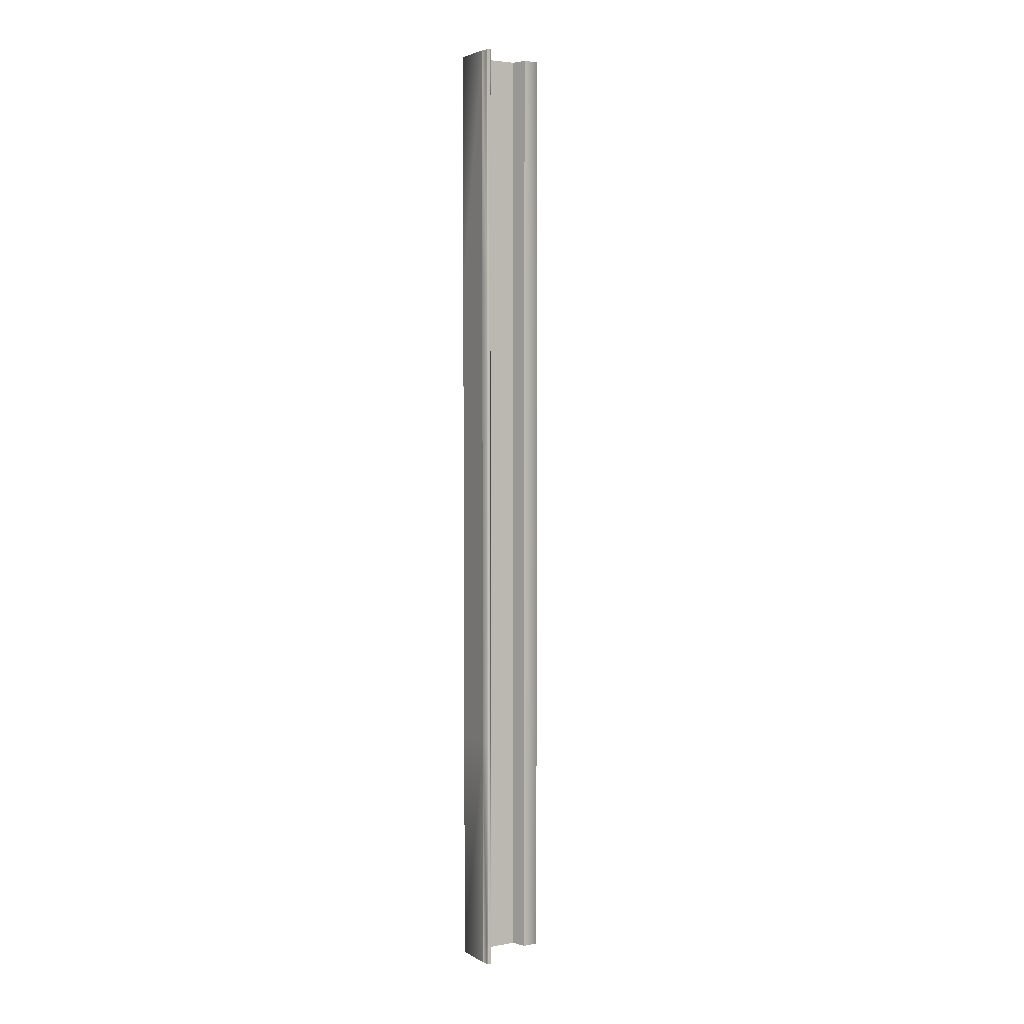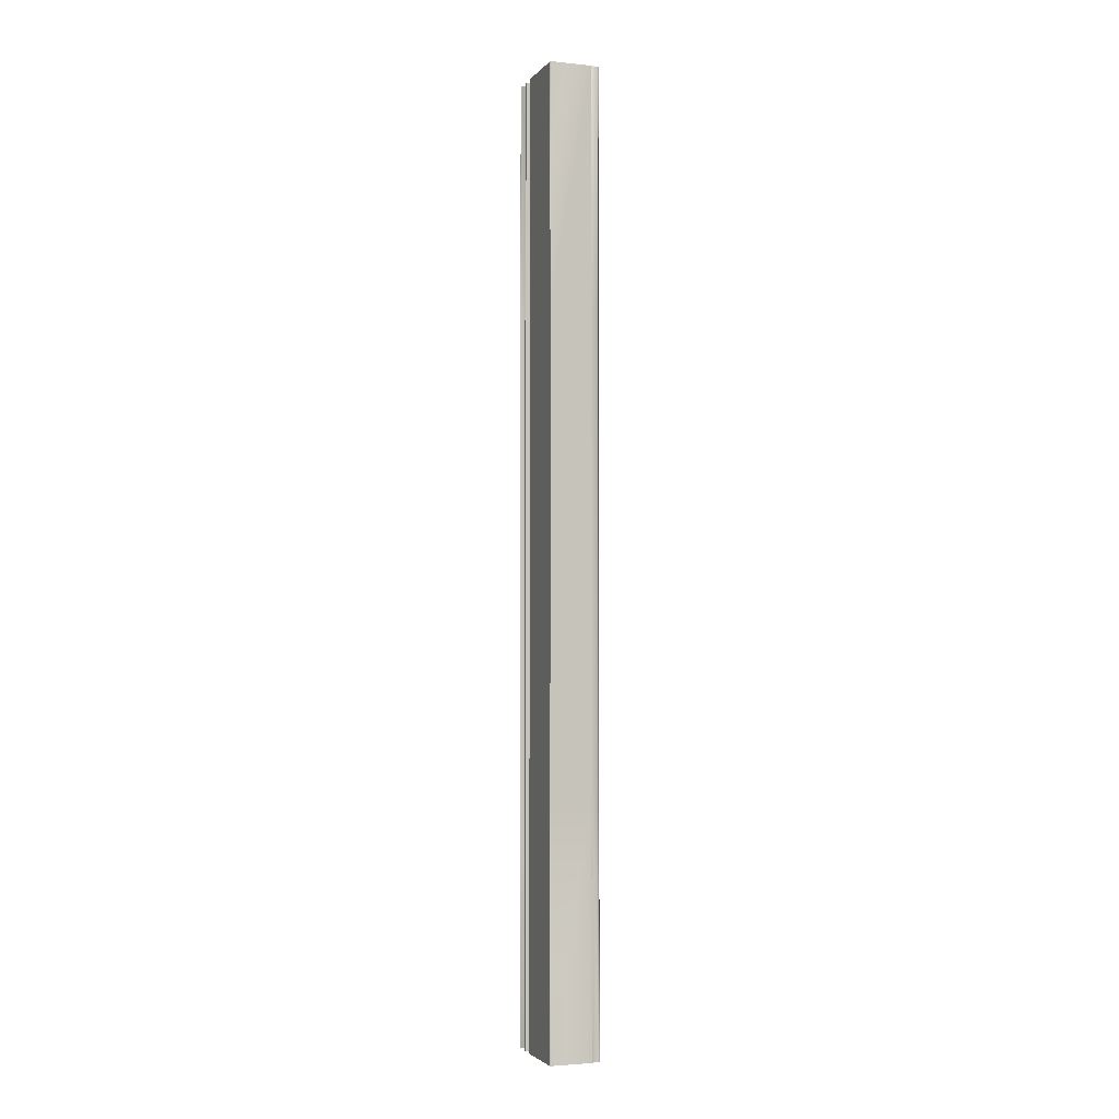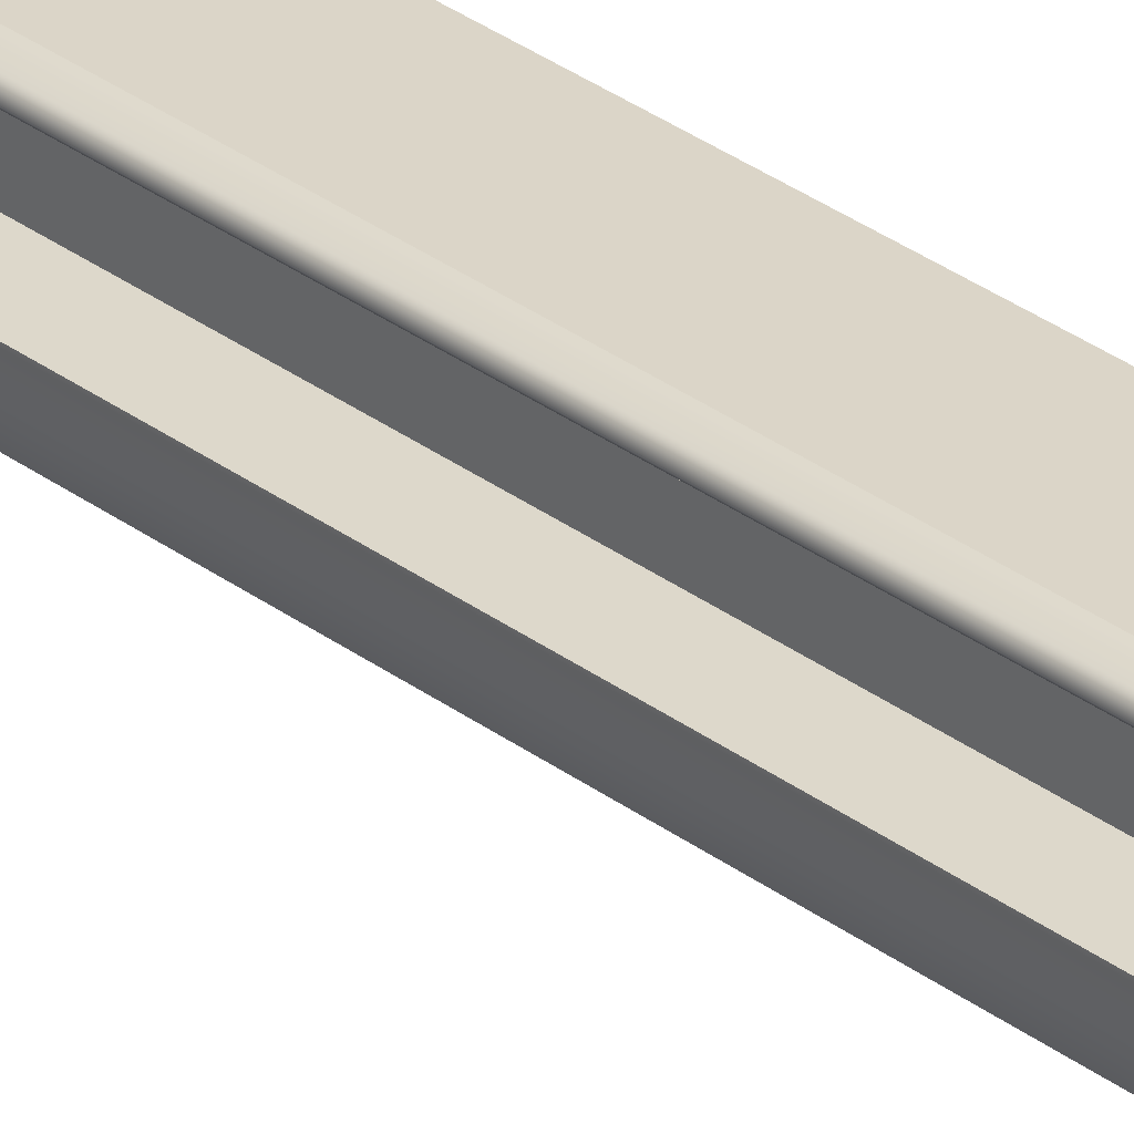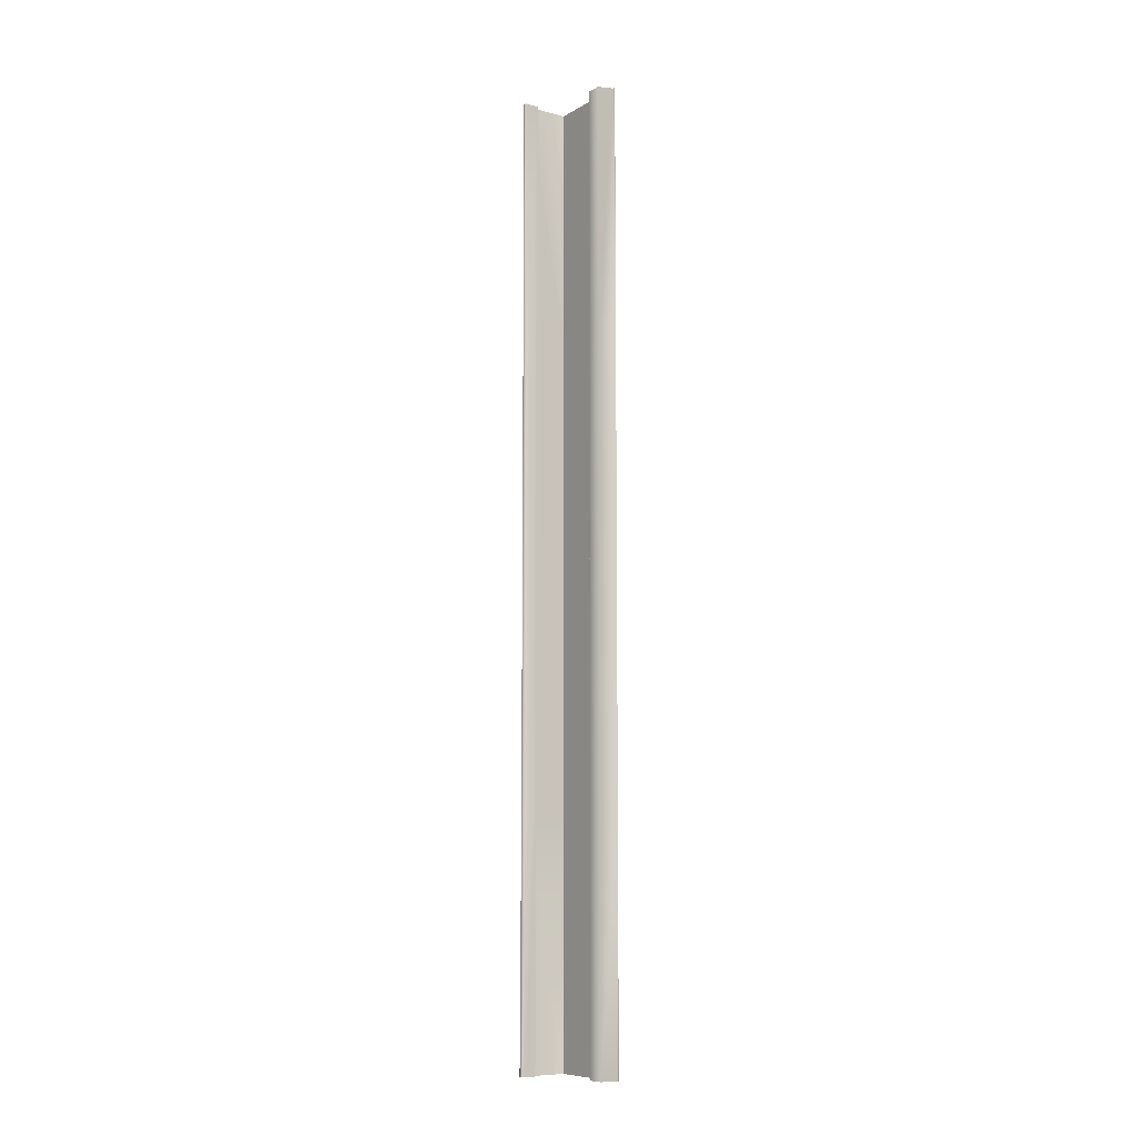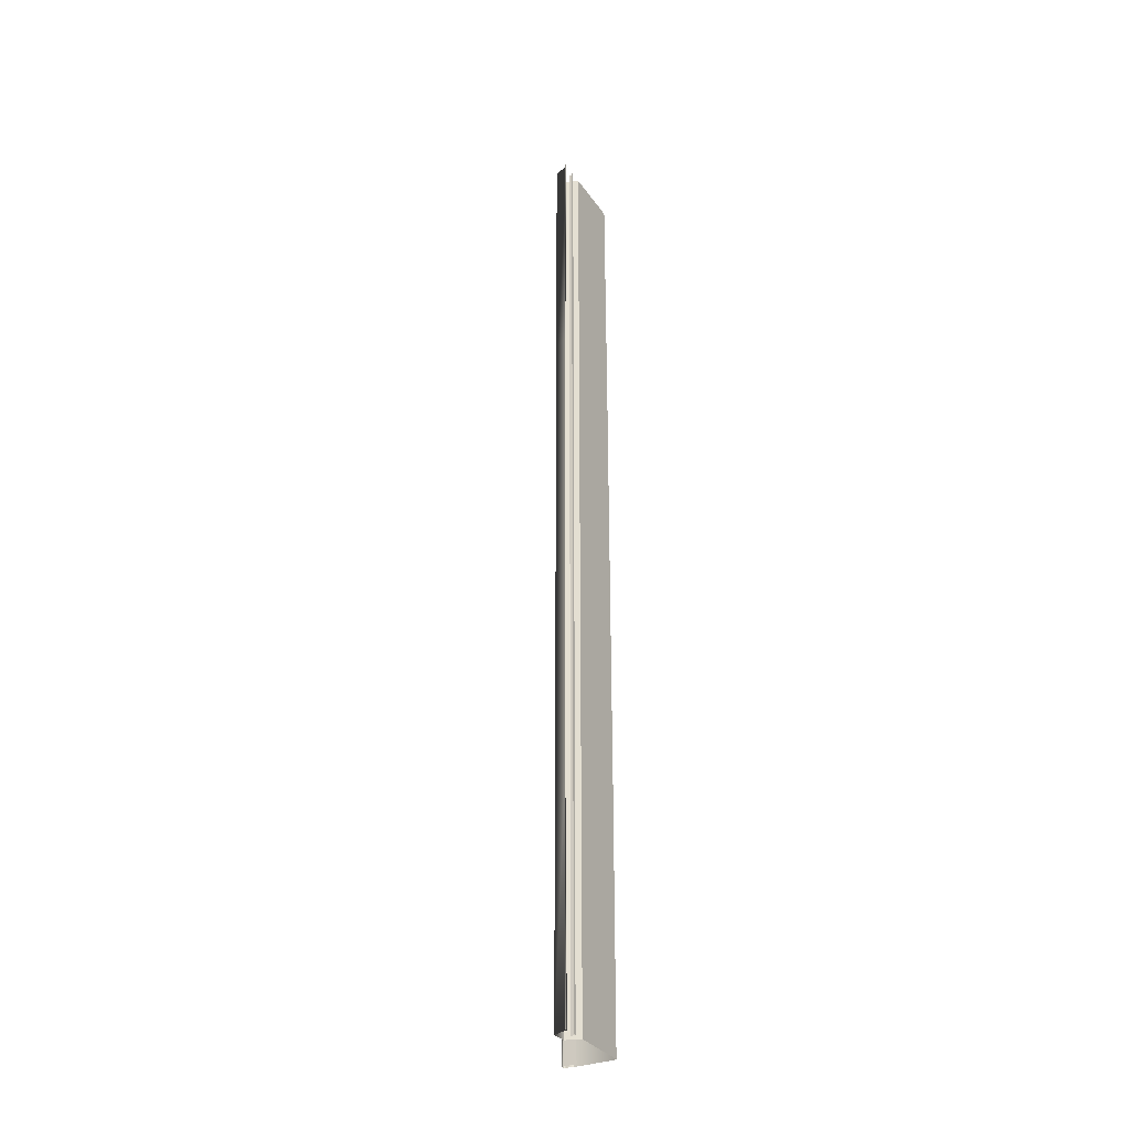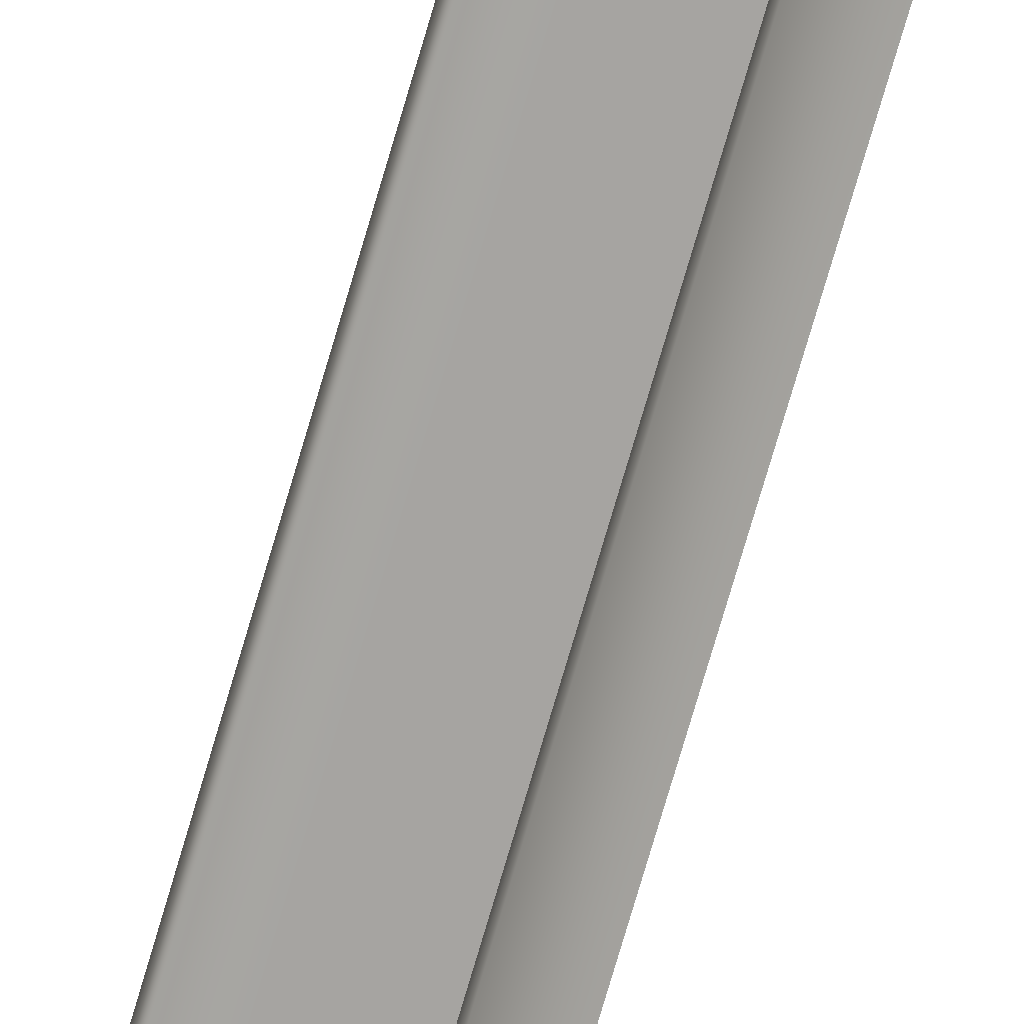
<metadata>
{"format":"obj","ext":"obj","renderer":"f3d","projection":"perspective","resolution":1024,"background":"white","views":[{"elev":3.8,"azim":60.3,"up":"+Y"},{"elev":-3.0,"azim":-19.7,"up":"+Y"},{"elev":29.6,"azim":138.3,"up":"+Z"},{"elev":-9.1,"azim":145.3,"up":"+Y"},{"elev":-32.3,"azim":-150.8,"up":"+Y"},{"elev":-73.5,"azim":163.8,"up":"+Z"}]}
</metadata>
<code>
o mesh2_lod2.obj
v 3.121 3.815e-06 2.965
v 2.935 3.815e-06 2.965
v 2.9 3.815e-06 3
v 3.121 -8 2.965
v 3.121 3.815e-06 2.965
v 3.14 3.815e-06 2.965
v 3.156 3.815e-06 2.963
v 3.17 3.815e-06 2.957
v 3.182 3.815e-06 2.947
v 3.192 3.815e-06 2.935
v 3.198 3.815e-06 2.921
v 2.9 -8 3
v 3.199 3.815e-06 2.905
v 3.121 -16 2.965
v 2.9 -16 3
v 3.199 -8 2.882
v 3.199 3.815e-06 2.86
v 3.198 3.815e-06 2.844
v 3.192 3.815e-06 2.83
v 3.182 3.815e-06 2.818
v 3.17 3.815e-06 2.808
v 3.156 3.815e-06 2.802
v 3.14 3.815e-06 2.8
v 3.199 -8 2.882
v 3.121 3.815e-06 2.8
v 3.121 -8 2.8
v 2.698 -1.335e-05 2.8
v 2.698 -8 2.8
v 3.199 -16 2.882
v 3.121 -16 2.8
v 2.698 -16 2.8
v 3.121 -24 2.965
v 3.199 -24 2.882
v 2.9 -24 3
v 3.199 -24 2.882
v 2.935 -32 2.965
v 2.9 -32 3
v 3.121 -32 2.965
v 3.14 -32 2.965
v 3.156 -32 2.963
v 3.17 -32 2.957
v 3.182 -32 2.947
v 3.192 -32 2.935
v 3.198 -32 2.921
v 3.199 -32 2.905
v 3.199 -32 2.86
v 3.121 -24 2.8
v 3.198 -32 2.844
v 3.192 -32 2.83
v 3.182 -32 2.818
v 3.17 -32 2.808
v 3.156 -32 2.802
v 3.14 -32 2.8
v 2.698 -24 2.8
v 3.121 -32 2.8
v 2.698 -32 2.8
v 1.535 -32 3
v 2.9 -32 3
v 2.9 -24 3
v 1.5 -24 3
v 1.5 -32 2.965
v 2.9 -16 3
v 1.5 -16 3
v 2.9 -8 3
v 1.5 -8 3
v 2.9 3.815e-06 3
v 1.535 3.815e-06 3
v 1.5 3.815e-06 2.965
v 2 -32 0.2683
v 2 -32 0.788
v 2 -24 0.788
v 2 -24 0.2683
v 2 -16 0.788
v 1.5 -24 9.06e-06
v 1.5 -32 0.09191
v 1.5 -32 9.418e-06
v 1.5 -16 9.06e-06
v 2 -16 0.2683
v 2 -8 0.788
v 1.5 -8 8.702e-06
v 2 -8 0.2683
v 2 3.815e-06 0.788
v 2 3.815e-06 0.2683
v 1.5 3.815e-06 0.09191
v 1.5 3.815e-06 8.345e-06
v 1.5 -32 0.9649
v 1.5 -32 2.965
v 1.5 -24 3
v 1.5 -24 0.9649
v 1.5 -16 3
v 1.5 -16 0.9649
v 1.5 -8 3
v 1.5 -8 0.9649
v 1.5 3.815e-06 2.965
v 1.5 3.815e-06 0.9649
v 2 -24 0.788
v 2 -32 0.788
v 1.5 -32 0.9649
v 1.5 -24 0.9649
v 2 -16 0.788
v 1.5 -16 0.9649
v 2 -8 0.788
v 1.5 -8 0.9649
v 2 3.815e-06 0.788
v 1.5 3.815e-06 0.9649
v 1.5 -24 0.5766
v 1.5 -32 0.5766
v 1.653 -32 0.5766
v 1.653 -24 0.5766
v 1.5 -16 0.5766
v 1.653 -16 0.5766
v 1.5 -8 0.5766
v 1.653 -8 0.5766
v 1.5 3.815e-06 0.5766
v 1.653 3.815e-06 0.5766
v 1.5 -32 0.4766
v 1.5 -32 0.5766
v 1.5 -24 0.5766
v 1.5 -24 0.4766
v 1.5 -16 0.5766
v 1.5 -16 0.4766
v 1.5 -8 0.5766
v 1.5 -8 0.4766
v 1.5 3.815e-06 0.5766
v 1.5 3.815e-06 0.4766
f 1 2 3
f 4 5 3
f 6 5 4
f 7 6 4
f 8 7 4
f 9 8 4
f 10 9 4
f 10 4 11
f 12 4 3
f 4 13 11
f 14 4 12
f 12 15 14
f 4 16 13
f 16 4 14
f 13 16 17
f 18 17 16
f 19 18 16
f 20 19 16
f 21 20 16
f 22 21 16
f 22 16 23
f 24 25 23
f 16 26 25
f 27 25 26
f 26 28 27
f 26 16 29
f 14 29 16
f 28 26 30
f 29 30 26
f 30 31 28
f 29 14 32
f 32 14 15
f 30 29 33
f 15 34 32
f 32 35 29
f 36 34 37
f 36 38 34
f 38 32 34
f 35 32 38
f 35 38 39
f 35 39 40
f 35 40 41
f 42 35 41
f 42 43 35
f 43 44 35
f 44 45 35
f 45 46 35
f 47 33 46
f 33 47 30
f 31 30 47
f 47 46 48
f 47 48 49
f 47 49 50
f 47 50 51
f 52 47 51
f 52 53 47
f 47 54 31
f 53 55 47
f 54 47 55
f 55 56 54
f 57 58 59
f 59 60 57
f 60 61 57
f 60 59 62
f 62 63 60
f 63 62 64
f 64 65 63
f 65 64 66
f 66 67 65
f 67 68 65
f 69 70 71
f 71 72 69
f 72 71 73
f 69 72 74
f 74 75 69
f 75 74 76
f 77 74 72
f 73 78 72
f 72 78 77
f 78 73 79
f 80 77 78
f 79 81 78
f 78 81 80
f 81 79 82
f 82 83 81
f 81 83 84
f 84 80 81
f 80 84 85
f 86 87 88
f 88 89 86
f 89 88 90
f 90 91 89
f 91 90 92
f 92 93 91
f 93 92 94
f 94 95 93
f 96 97 98
f 98 99 96
f 100 96 99
f 99 101 100
f 102 100 101
f 101 103 102
f 104 102 103
f 103 105 104
f 106 107 108
f 108 109 106
f 110 106 109
f 109 111 110
f 112 110 111
f 111 113 112
f 114 112 113
f 113 115 114
f 116 117 118
f 118 119 116
f 119 118 120
f 120 121 119
f 121 120 122
f 122 123 121
f 123 122 124
f 124 125 123

</code>
